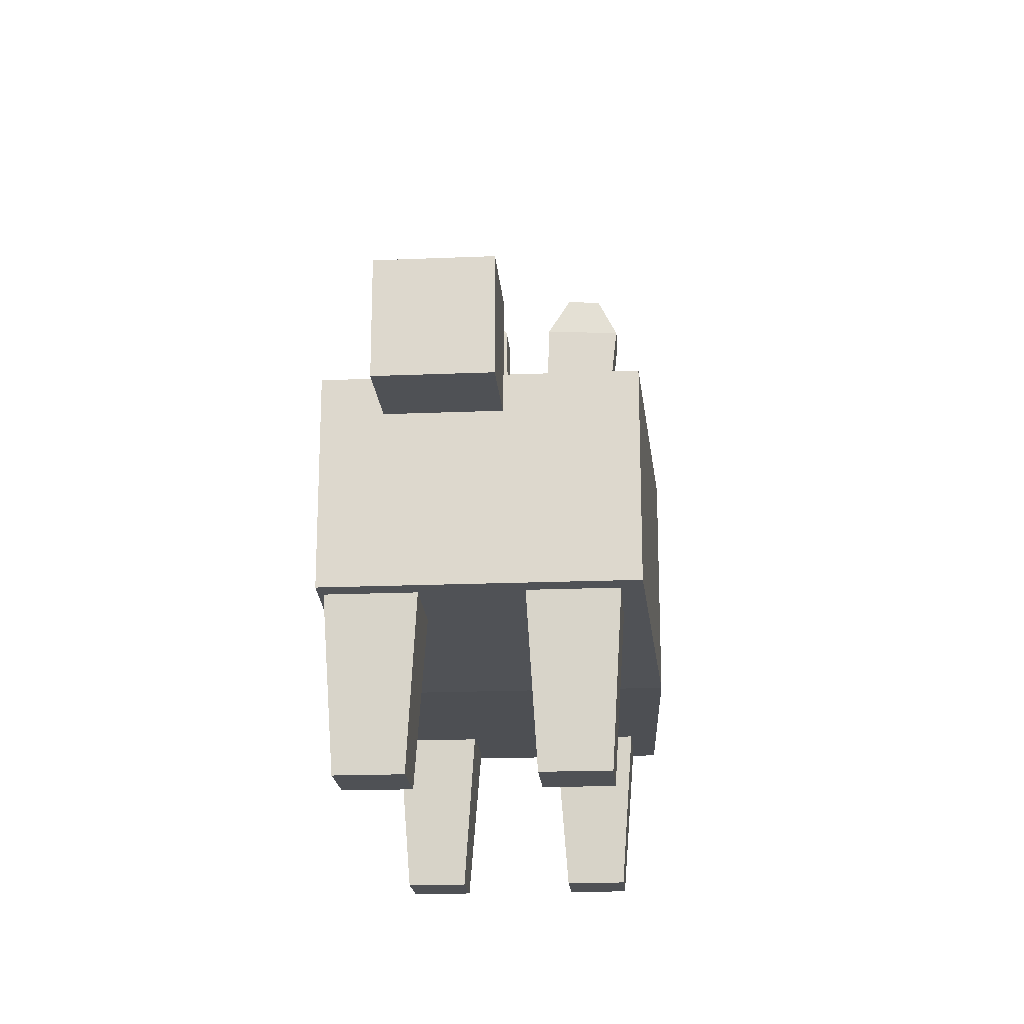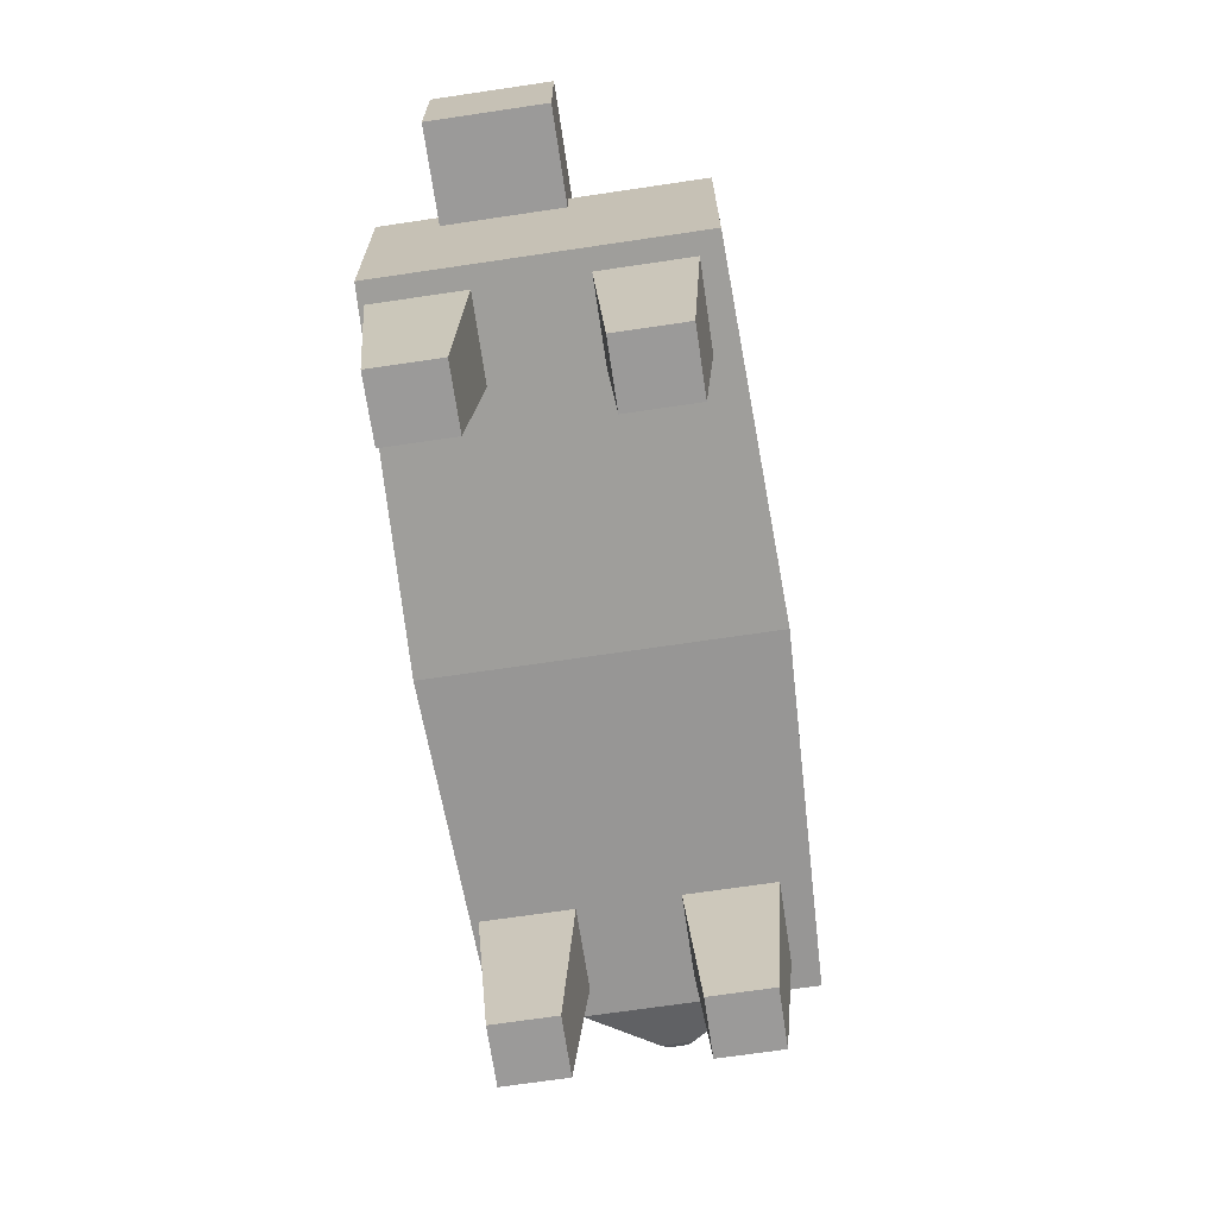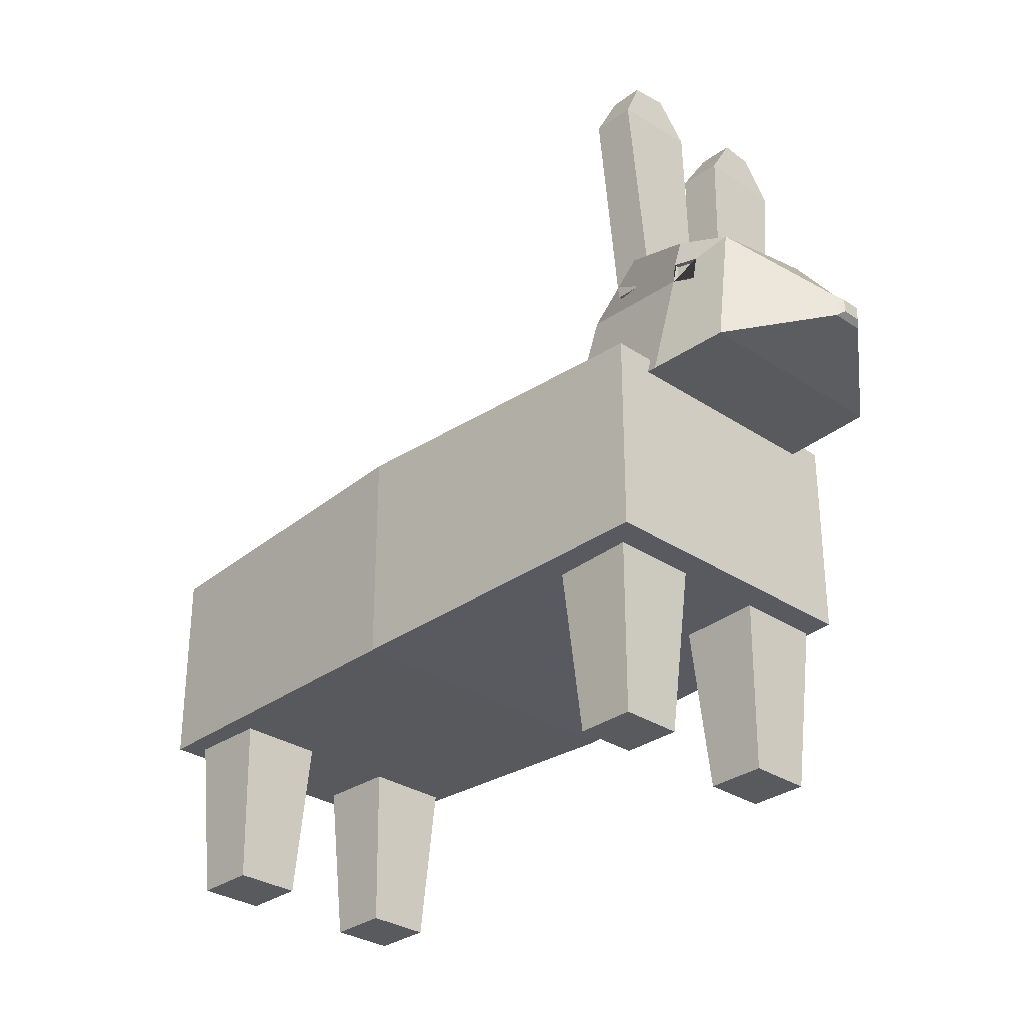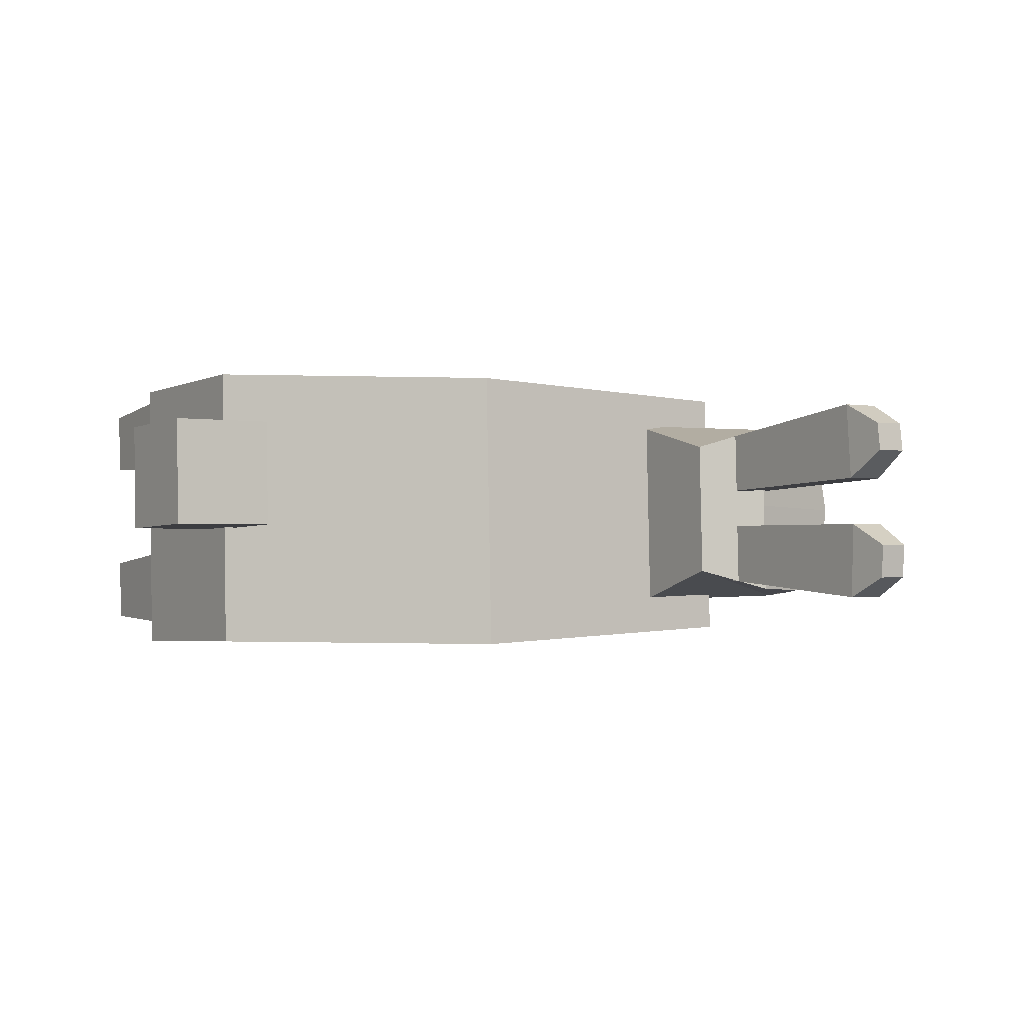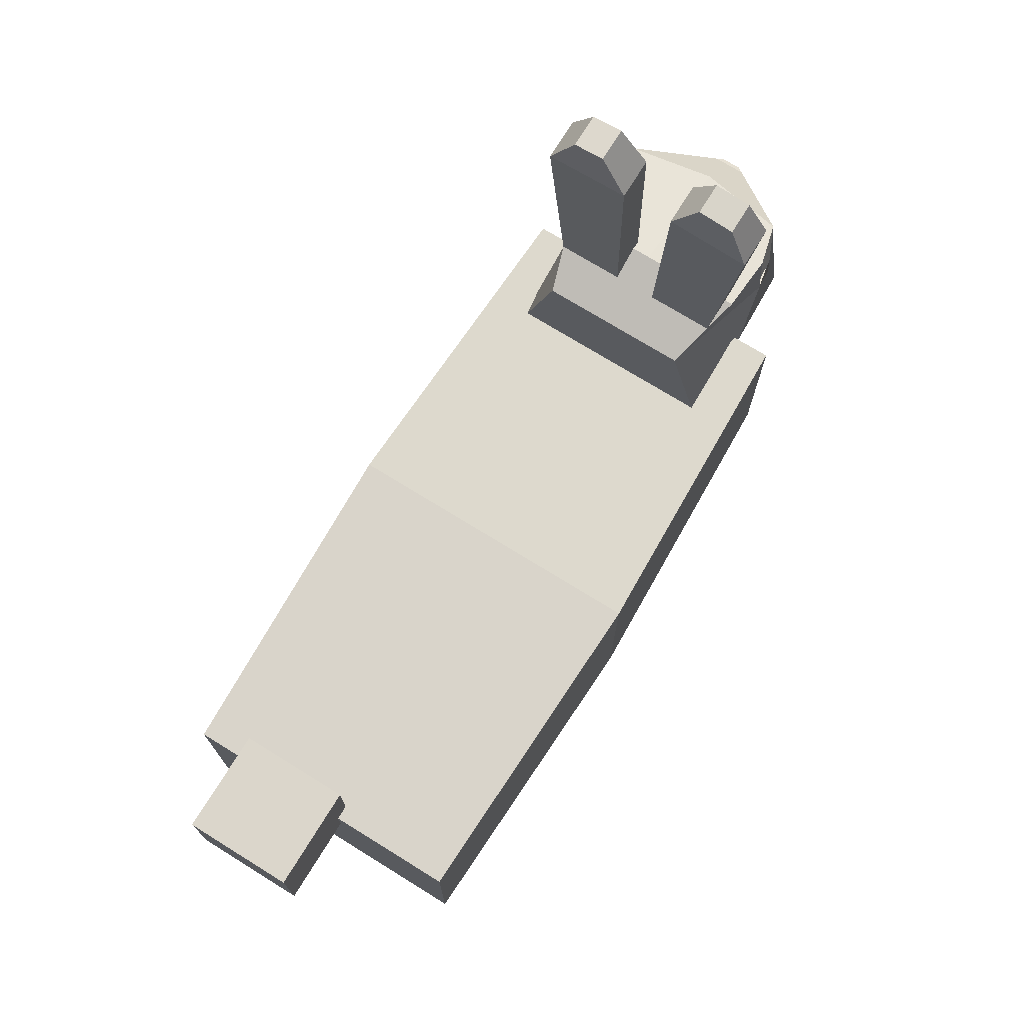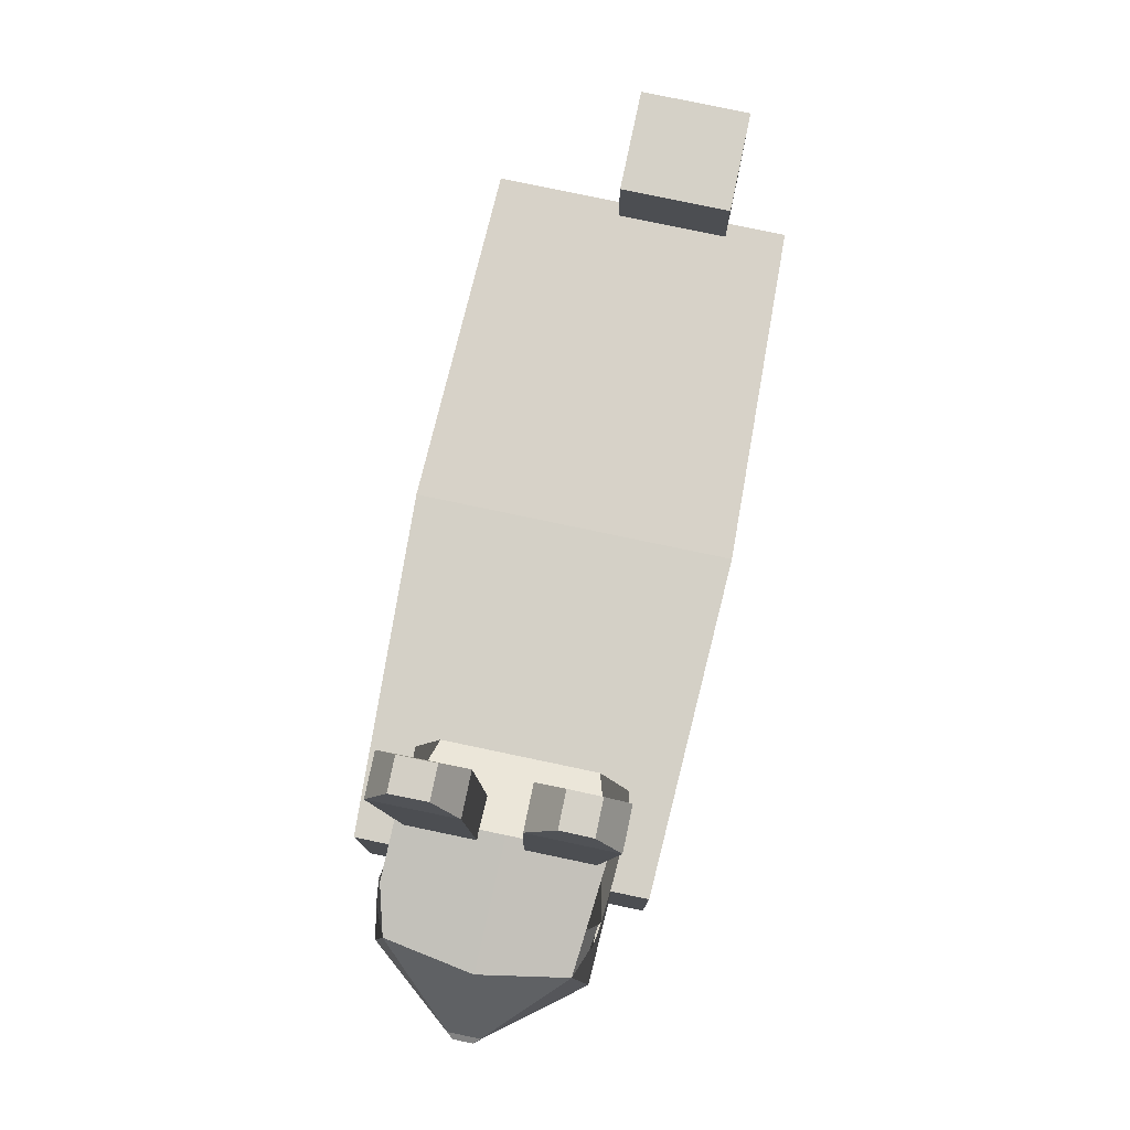
<metadata>
{"format":"obj","ext":"obj","renderer":"f3d","projection":"perspective","resolution":1024,"background":"white","views":[{"elev":-19.6,"azim":95.7,"up":"+Y"},{"elev":-69.5,"azim":99.7,"up":"+Y"},{"elev":-30.9,"azim":-132.4,"up":"+Y"},{"elev":-3.4,"azim":146.5,"up":"+Z"},{"elev":73.5,"azim":123.0,"up":"+Y"},{"elev":78.8,"azim":-76.9,"up":"+Y"}]}
</metadata>
<code>
o Cube.015_Cube.031
v -4.076 -0.1255 -0.4405
v -4.076 -0.1264 -0.4199
v -4.076 -0.1773 -0.4251
v -4.076 -0.1764 -0.4413
v -4.065 -0.1264 -0.4201
v -4.066 -0.1773 -0.4253
v -4.066 -0.1255 -0.4408
v -4.066 -0.1764 -0.4415
v -4.066 -0.1154 -0.4261
v -4.067 -0.1146 -0.4337
v -4.077 -0.1263 -0.4738
v -4.077 -0.1251 -0.4535
v -4.076 -0.1765 -0.4518
v -4.077 -0.1777 -0.4681
v -4.066 -0.1251 -0.4537
v -4.066 -0.1765 -0.452
v -4.067 -0.1263 -0.4741
v -4.066 -0.1777 -0.4683
v -4.067 -0.1147 -0.4599
v -4.068 -0.1156 -0.4688
v -4.053 -0.25 -0.4773
v -4.053 -0.25 -0.4556
v -4.056 -0.295 -0.4589
v -4.056 -0.295 -0.4739
v -4.073 -0.25 -0.4552
v -4.07 -0.295 -0.4586
v -4.074 -0.25 -0.4768
v -4.07 -0.295 -0.4736
v -4.052 -0.25 -0.4336
v -4.052 -0.25 -0.4119
v -4.055 -0.295 -0.4151
v -4.055 -0.295 -0.4303
v -4.072 -0.25 -0.4115
v -4.069 -0.295 -0.4148
v -4.073 -0.25 -0.4331
v -4.07 -0.295 -0.4299
v -3.916 -0.25 -0.4365
v -3.916 -0.25 -0.4149
v -3.919 -0.295 -0.4176
v -3.919 -0.295 -0.4337
v -3.936 -0.25 -0.4144
v -3.934 -0.295 -0.4173
v -3.937 -0.25 -0.4361
v -3.934 -0.295 -0.4333
v -3.917 -0.25 -0.4816
v -3.917 -0.25 -0.4599
v -3.92 -0.295 -0.4626
v -3.92 -0.295 -0.4788
v -3.937 -0.25 -0.4595
v -3.935 -0.295 -0.4622
v -3.938 -0.25 -0.4811
v -3.935 -0.295 -0.4785
v -4.056 -0.1788 -0.4656
v -4.055 -0.1788 -0.4286
v -4.055 -0.2094 -0.4197
v -4.056 -0.2094 -0.4745
v -4.101 -0.1786 -0.4245
v -4.119 -0.1963 -0.4418
v -4.119 -0.202 -0.4418
v -4.101 -0.2087 -0.4204
v -4.102 -0.1786 -0.4677
v -4.09 -0.1758 -0.471
v -4.089 -0.1821 -0.4719
v -4.095 -0.1833 -0.4712
v -4.102 -0.2087 -0.4717
v -4.119 -0.202 -0.4497
v -4.105 -0.179 -0.4459
v -4.074 -0.1719 -0.4458
v -4.075 -0.1719 -0.4708
v -4.119 -0.1963 -0.4497
v -4.072 -0.2091 -0.42
v -4.082 -0.209 -0.4729
v -4.073 -0.1719 -0.4226
v -4.09 -0.176 -0.4238
v -4.088 -0.1842 -0.4214
v -4.087 -0.1891 -0.4208
v -4.089 -0.1872 -0.4724
v -4.089 -0.1871 -0.4713
v -4.089 -0.1822 -0.4708
v -4.095 -0.1887 -0.4717
v -4.094 -0.1836 -0.422
v -4.093 -0.1886 -0.4214
v -4.093 -0.1885 -0.4223
v -4.094 -0.1837 -0.4229
v -4.088 -0.1842 -0.4222
v -4.095 -0.1886 -0.4706
v -4.087 -0.189 -0.4217
v -4.095 -0.1833 -0.4701
v -3.913 -0.2049 -0.4862
v -3.911 -0.2049 -0.4142
v -3.911 -0.2544 -0.4142
v -3.913 -0.2544 -0.4862
v -3.995 -0.203 -0.4095
v -4.078 -0.2052 -0.411
v -4.078 -0.2541 -0.411
v -3.995 -0.2564 -0.4095
v -4.08 -0.2052 -0.4822
v -4.08 -0.2541 -0.4822
v -3.997 -0.203 -0.4873
v -3.997 -0.2564 -0.4873
v -4.075 -0.1154 -0.4259
v -4.075 -0.1146 -0.4335
v -4.075 -0.1147 -0.4597
v -4.076 -0.1156 -0.4686
v -3.89 -0.186 -0.4561
v -3.89 -0.186 -0.429
v -3.89 -0.2137 -0.429
v -3.89 -0.2137 -0.4561
v -3.915 -0.186 -0.4285
v -3.915 -0.2137 -0.4285
v -3.916 -0.186 -0.4555
v -3.916 -0.2137 -0.4555
v -4.12 -0.1975 -0.448
v -4.12 -0.1975 -0.4433
v -4.12 -0.2008 -0.448
v -4.12 -0.2008 -0.4433
f 1 2 3 4
f 2 5 6 3
f 5 7 8 6
f 7 1 4 8
f 4 3 6 8
f 7 5 9 10
f 11 12 13 14
f 12 15 16 13
f 15 17 18 16
f 17 11 14 18
f 14 13 16 18
f 17 15 19 20
f 21 22 23 24
f 22 25 26 23
f 25 27 28 26
f 27 21 24 28
f 24 23 26 28
f 27 25 22 21
f 29 30 31 32
f 30 33 34 31
f 33 35 36 34
f 35 29 32 36
f 32 31 34 36
f 35 33 30 29
f 37 38 39 40
f 38 41 42 39
f 41 43 44 42
f 43 37 40 44
f 40 39 42 44
f 43 41 38 37
f 45 46 47 48
f 46 49 50 47
f 49 51 52 50
f 51 45 48 52
f 48 47 50 52
f 51 49 46 45
f 53 54 55 56
f 57 58 59 60
f 61 62 63 64
f 65 60 59 66
f 61 67 68 69 62
f 70 58 57 67 61
f 56 55 71 60 65 72
f 70 61 65 66
f 54 73 74 75 76
f 69 68 73 54 53
f 68 67 57 74 73
f 62 69 53 77 63
f 63 77 78 79
f 64 80 77 72 65 61
f 72 77 53 56
f 74 57 81 75
f 81 82 83 84
f 76 71 55 54
f 71 76 82 81 57 60
f 75 81 84 85
f 77 80 86 78
f 76 75 85 87
f 80 64 88 86
f 82 76 87 83
f 64 63 79 88
f 89 90 91 92
f 93 94 95 96
f 94 97 98 95
f 99 89 92 100
f 100 96 95 98
f 99 93 90 89
f 10 9 101 102
f 5 2 101 9
f 2 1 102 101
f 1 7 10 102
f 20 19 103 104
f 15 12 103 19
f 12 11 104 103
f 11 17 20 104
f 97 94 93 99
f 92 91 96 100
f 97 99 100 98
f 90 93 96 91
f 79 78 86 88
f 85 84 83 87
f 105 106 107 108
f 106 109 110 107
f 109 111 112 110
f 111 105 108 112
f 108 107 110 112
f 111 109 106 105
f 58 70 113 114
f 114 113 115 116
f 70 66 115 113
f 66 59 116 115
f 59 58 114 116

</code>
